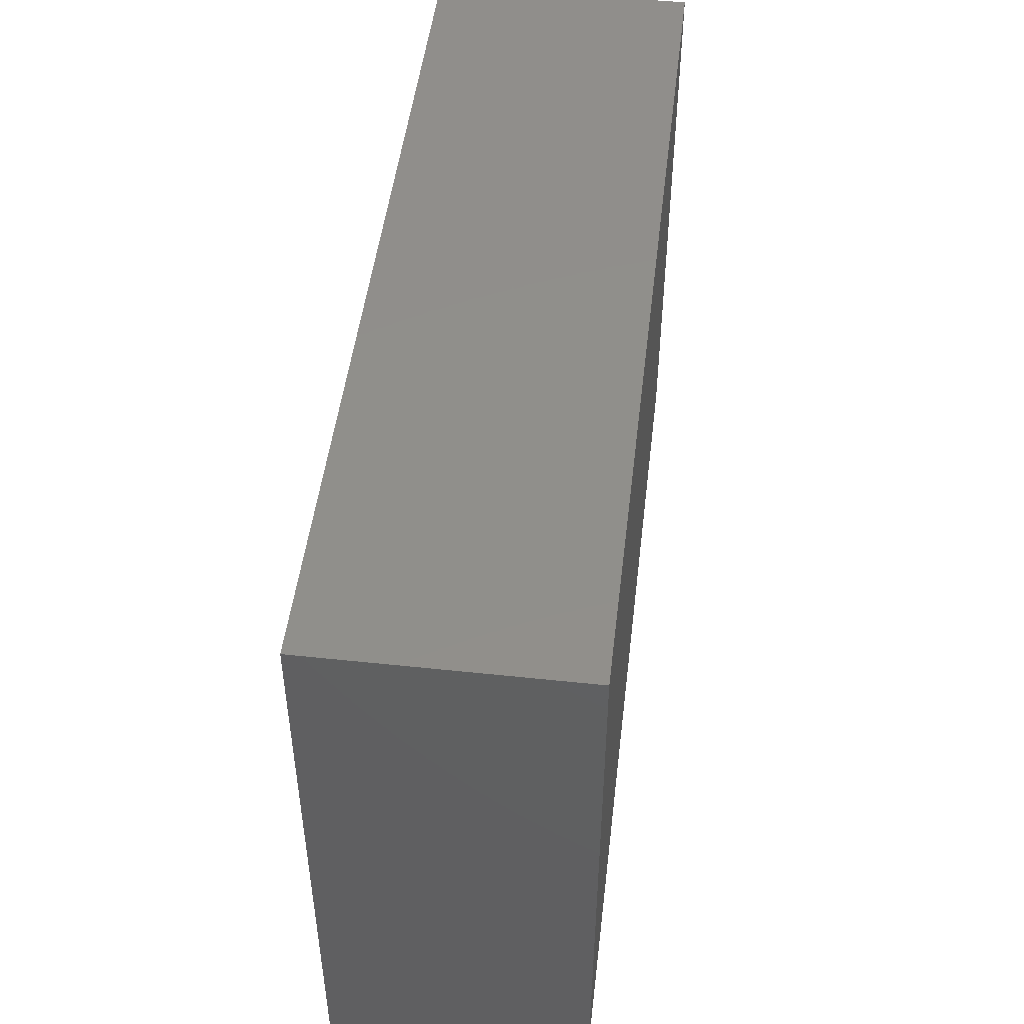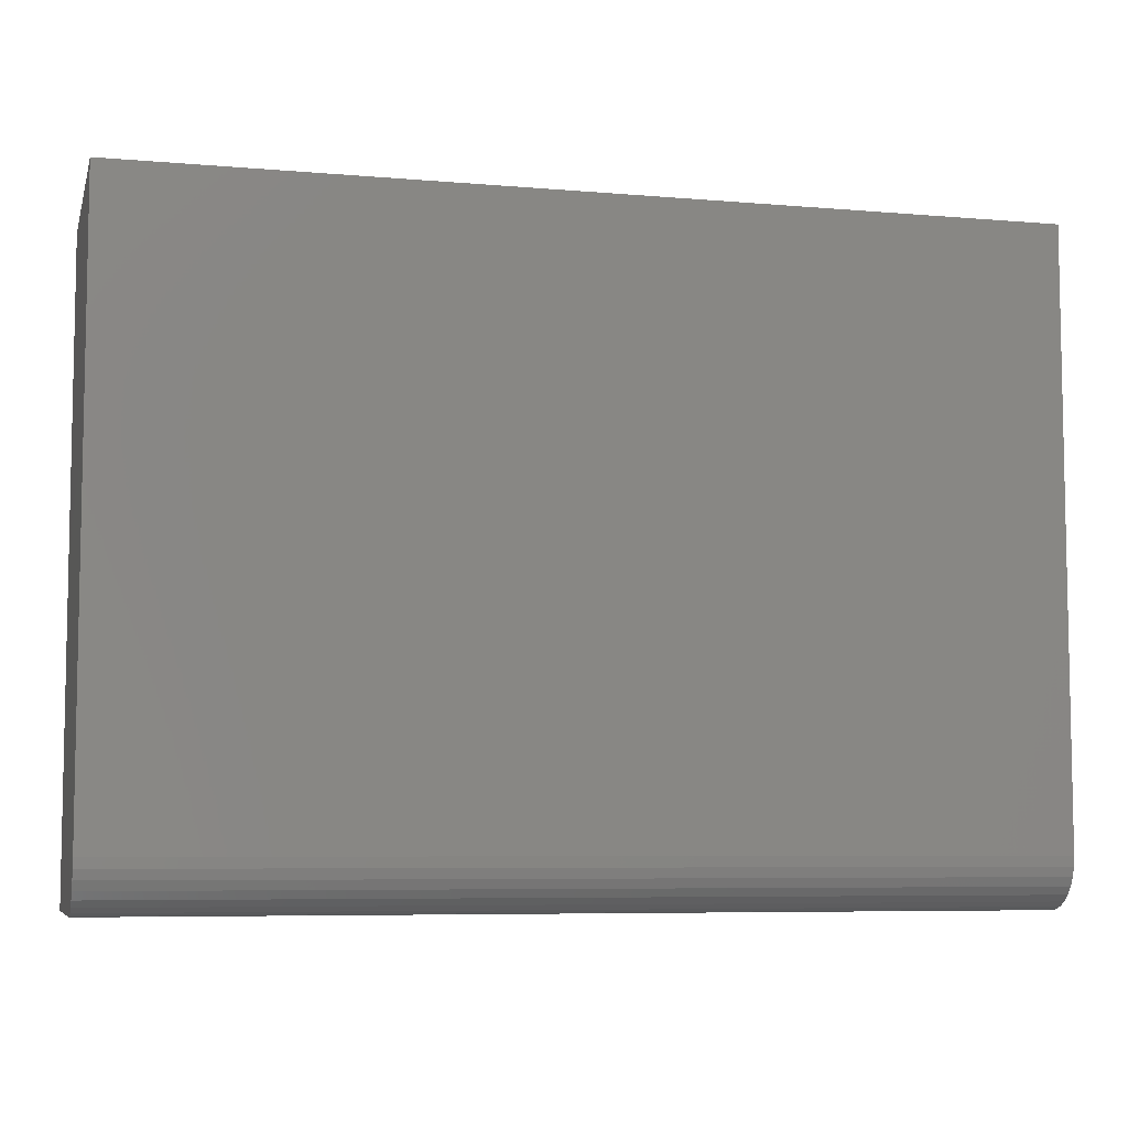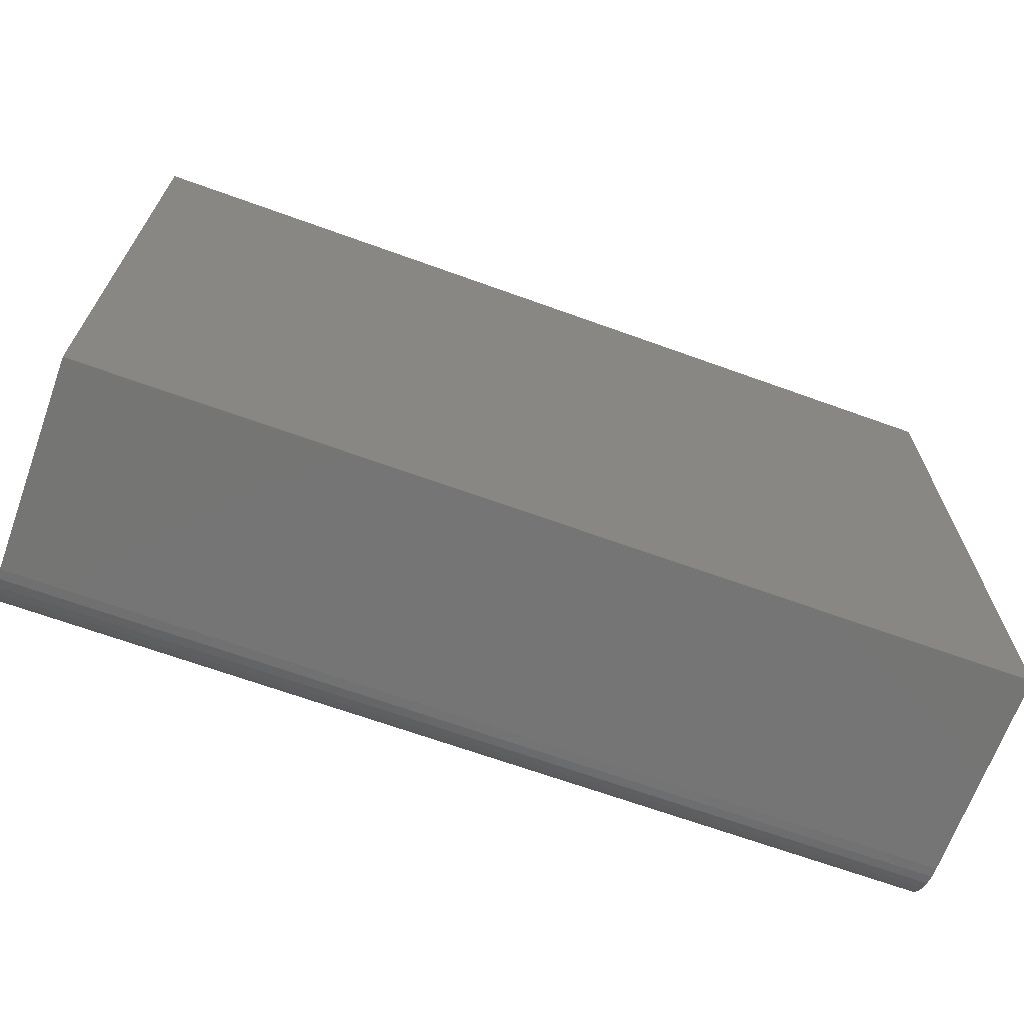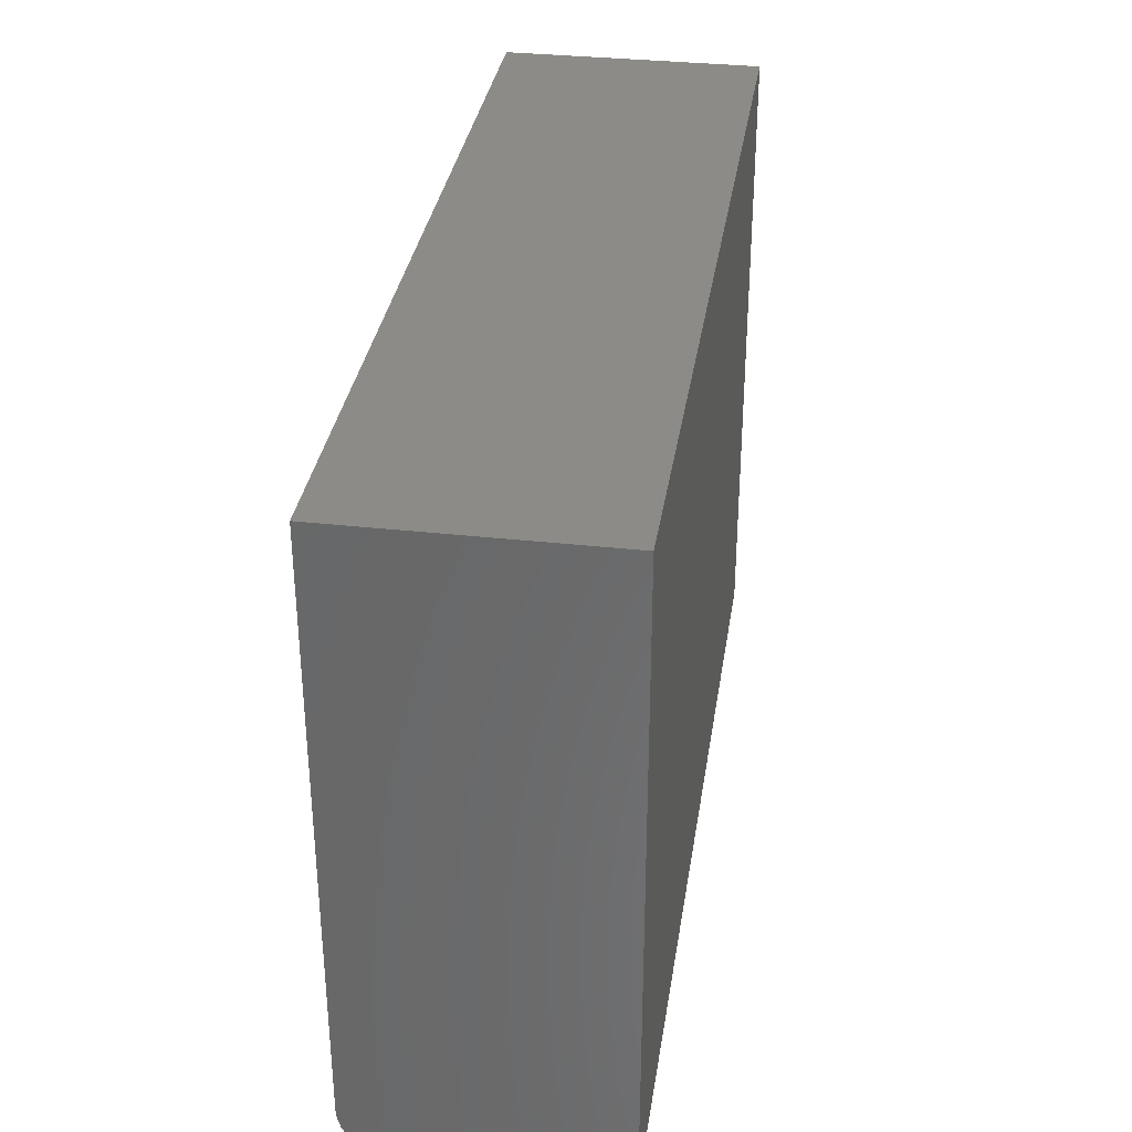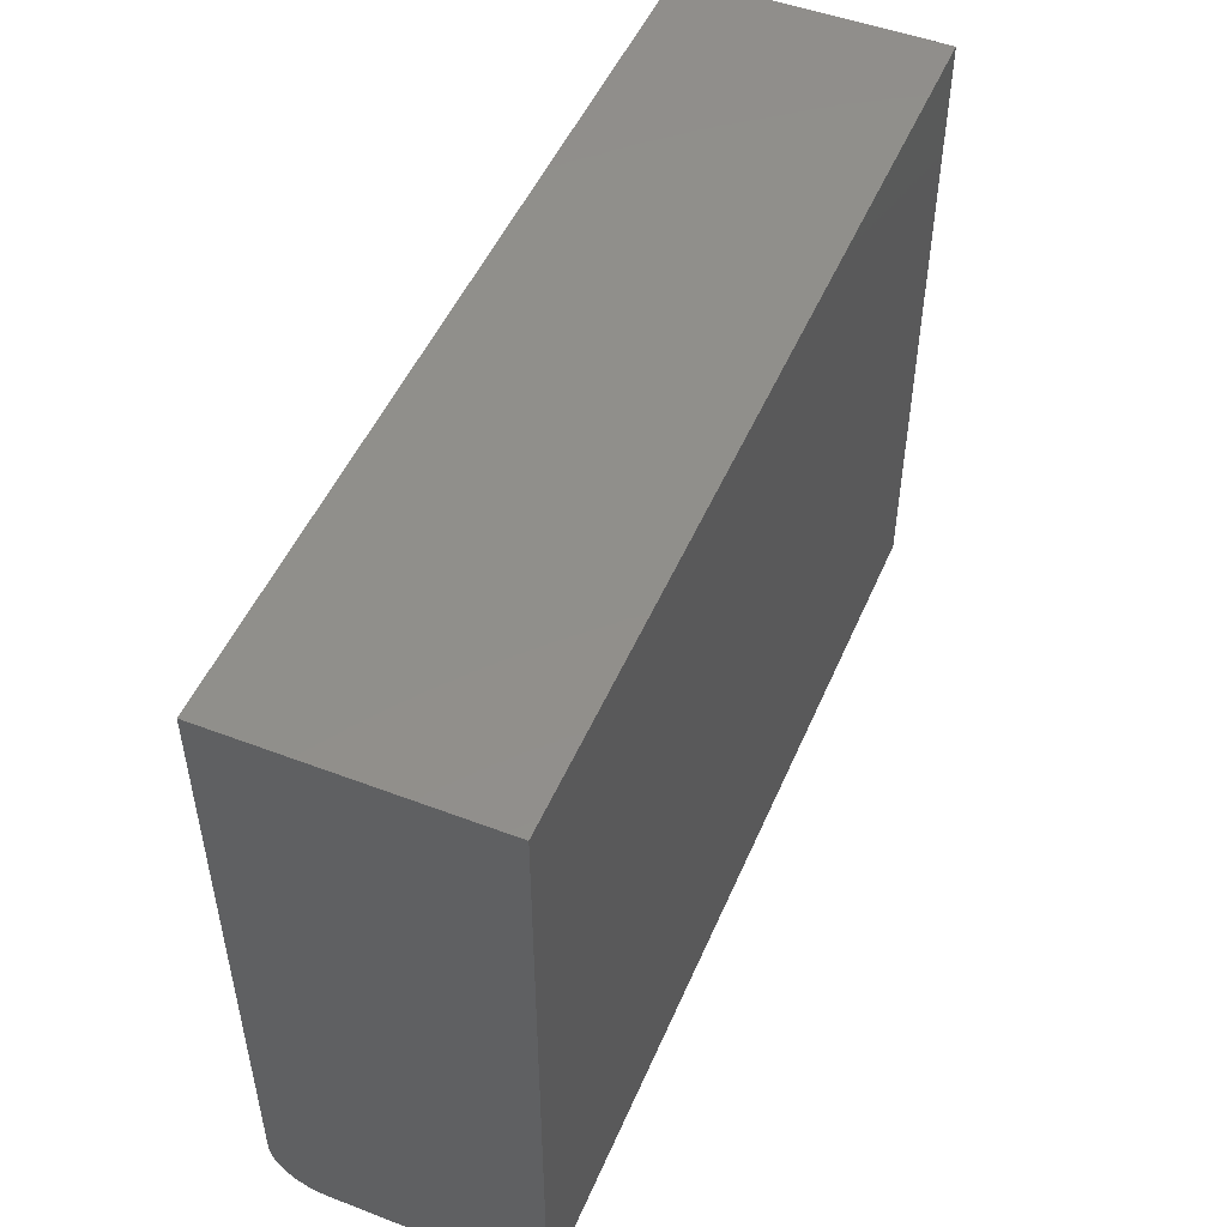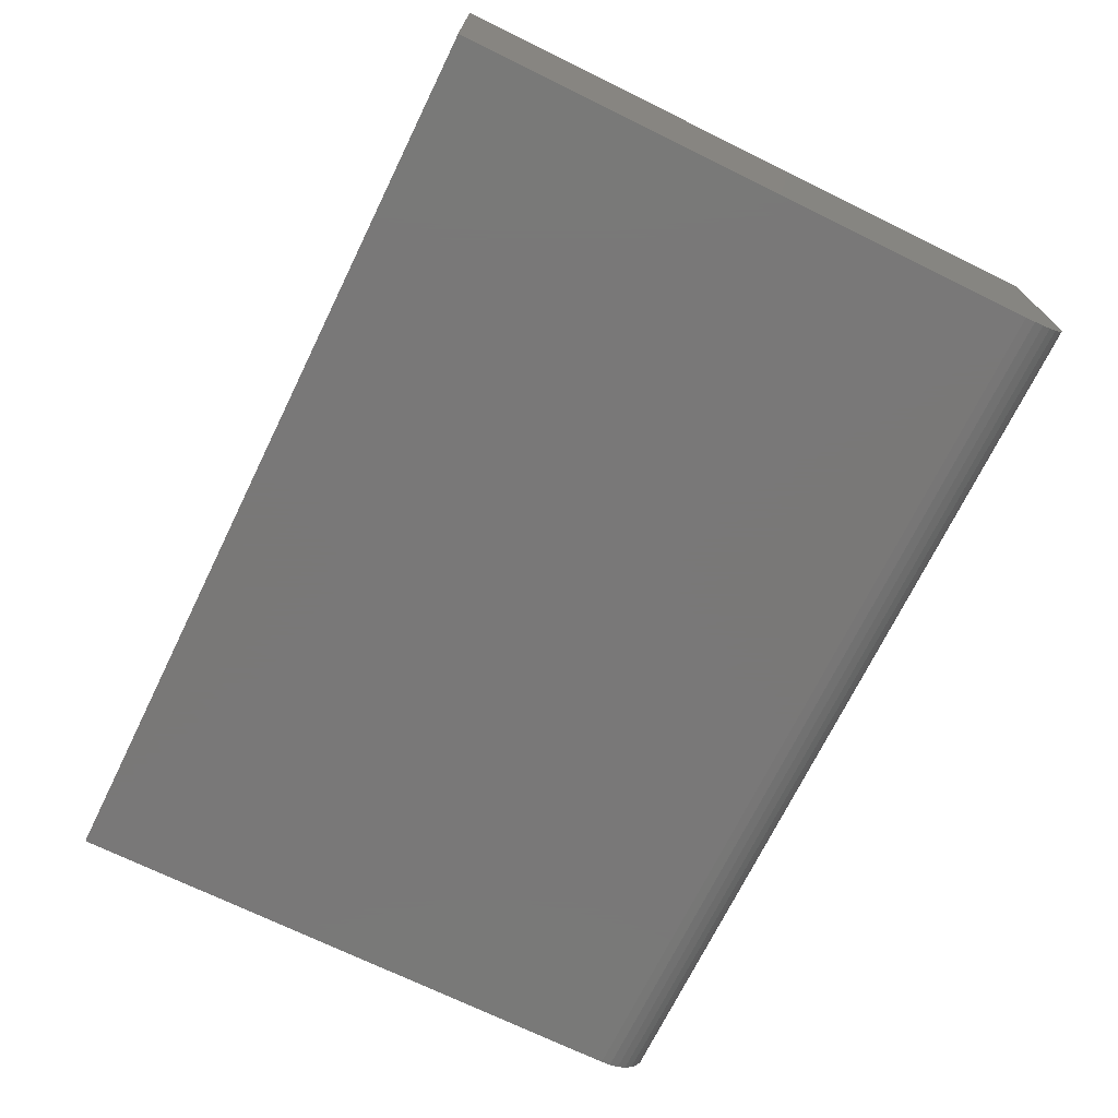
<metadata>
{"format":"stl","ext":"stl","renderer":"f3d","projection":"perspective","resolution":1024,"background":"white","views":[{"elev":48.7,"azim":96.8,"up":"+Y"},{"elev":-6.8,"azim":165.9,"up":"+Y"},{"elev":-67.5,"azim":-19.9,"up":"+Y"},{"elev":33.7,"azim":-81.4,"up":"+Y"},{"elev":49.8,"azim":-67.2,"up":"+Y"},{"elev":-71.3,"azim":-116.1,"up":"+Z"}]}
</metadata>
<code>
# stl→obj: 24 verts, 44 faces
v -0.6328 -0.4688 0
v -0.6328 0.4429 0
v 0.75 -0.4688 0
v 0.75 0.4429 0
v -0.6328 -0.5469 0.3984
v -0.6328 0.4429 0.3984
v -0.6328 -0.484 0.001501
v -0.6328 -0.4986 0.005947
v -0.6328 -0.5122 0.01317
v -0.6328 -0.524 0.02288
v -0.6328 -0.5337 0.03472
v -0.6328 -0.5409 0.04823
v -0.6328 -0.5454 0.06288
v -0.6328 -0.5469 0.07812
v 0.75 -0.5469 0.07812
v 0.75 -0.5454 0.06288
v 0.75 -0.5469 0.3984
v 0.75 0.4429 0.3984
v 0.75 -0.5409 0.04823
v 0.75 -0.5337 0.03472
v 0.75 -0.524 0.02288
v 0.75 -0.5122 0.01317
v 0.75 -0.4986 0.005947
v 0.75 -0.484 0.001501
f 1 2 3
f 3 2 4
f 5 6 2
f 5 2 1
f 5 1 7
f 5 7 8
f 5 8 9
f 5 9 10
f 5 10 11
f 5 11 12
f 5 12 13
f 5 13 14
f 15 16 17
f 3 4 18
f 3 18 17
f 3 17 16
f 3 16 19
f 3 19 20
f 3 20 21
f 3 21 22
f 3 22 23
f 3 23 24
f 5 14 17
f 17 14 15
f 1 3 7
f 7 3 24
f 7 24 8
f 8 24 23
f 8 23 9
f 9 23 22
f 9 22 10
f 10 22 21
f 10 21 11
f 11 21 20
f 11 20 12
f 12 20 19
f 12 19 13
f 13 19 16
f 13 16 14
f 14 16 15
f 5 17 6
f 6 17 18
f 18 4 6
f 6 4 2

</code>
